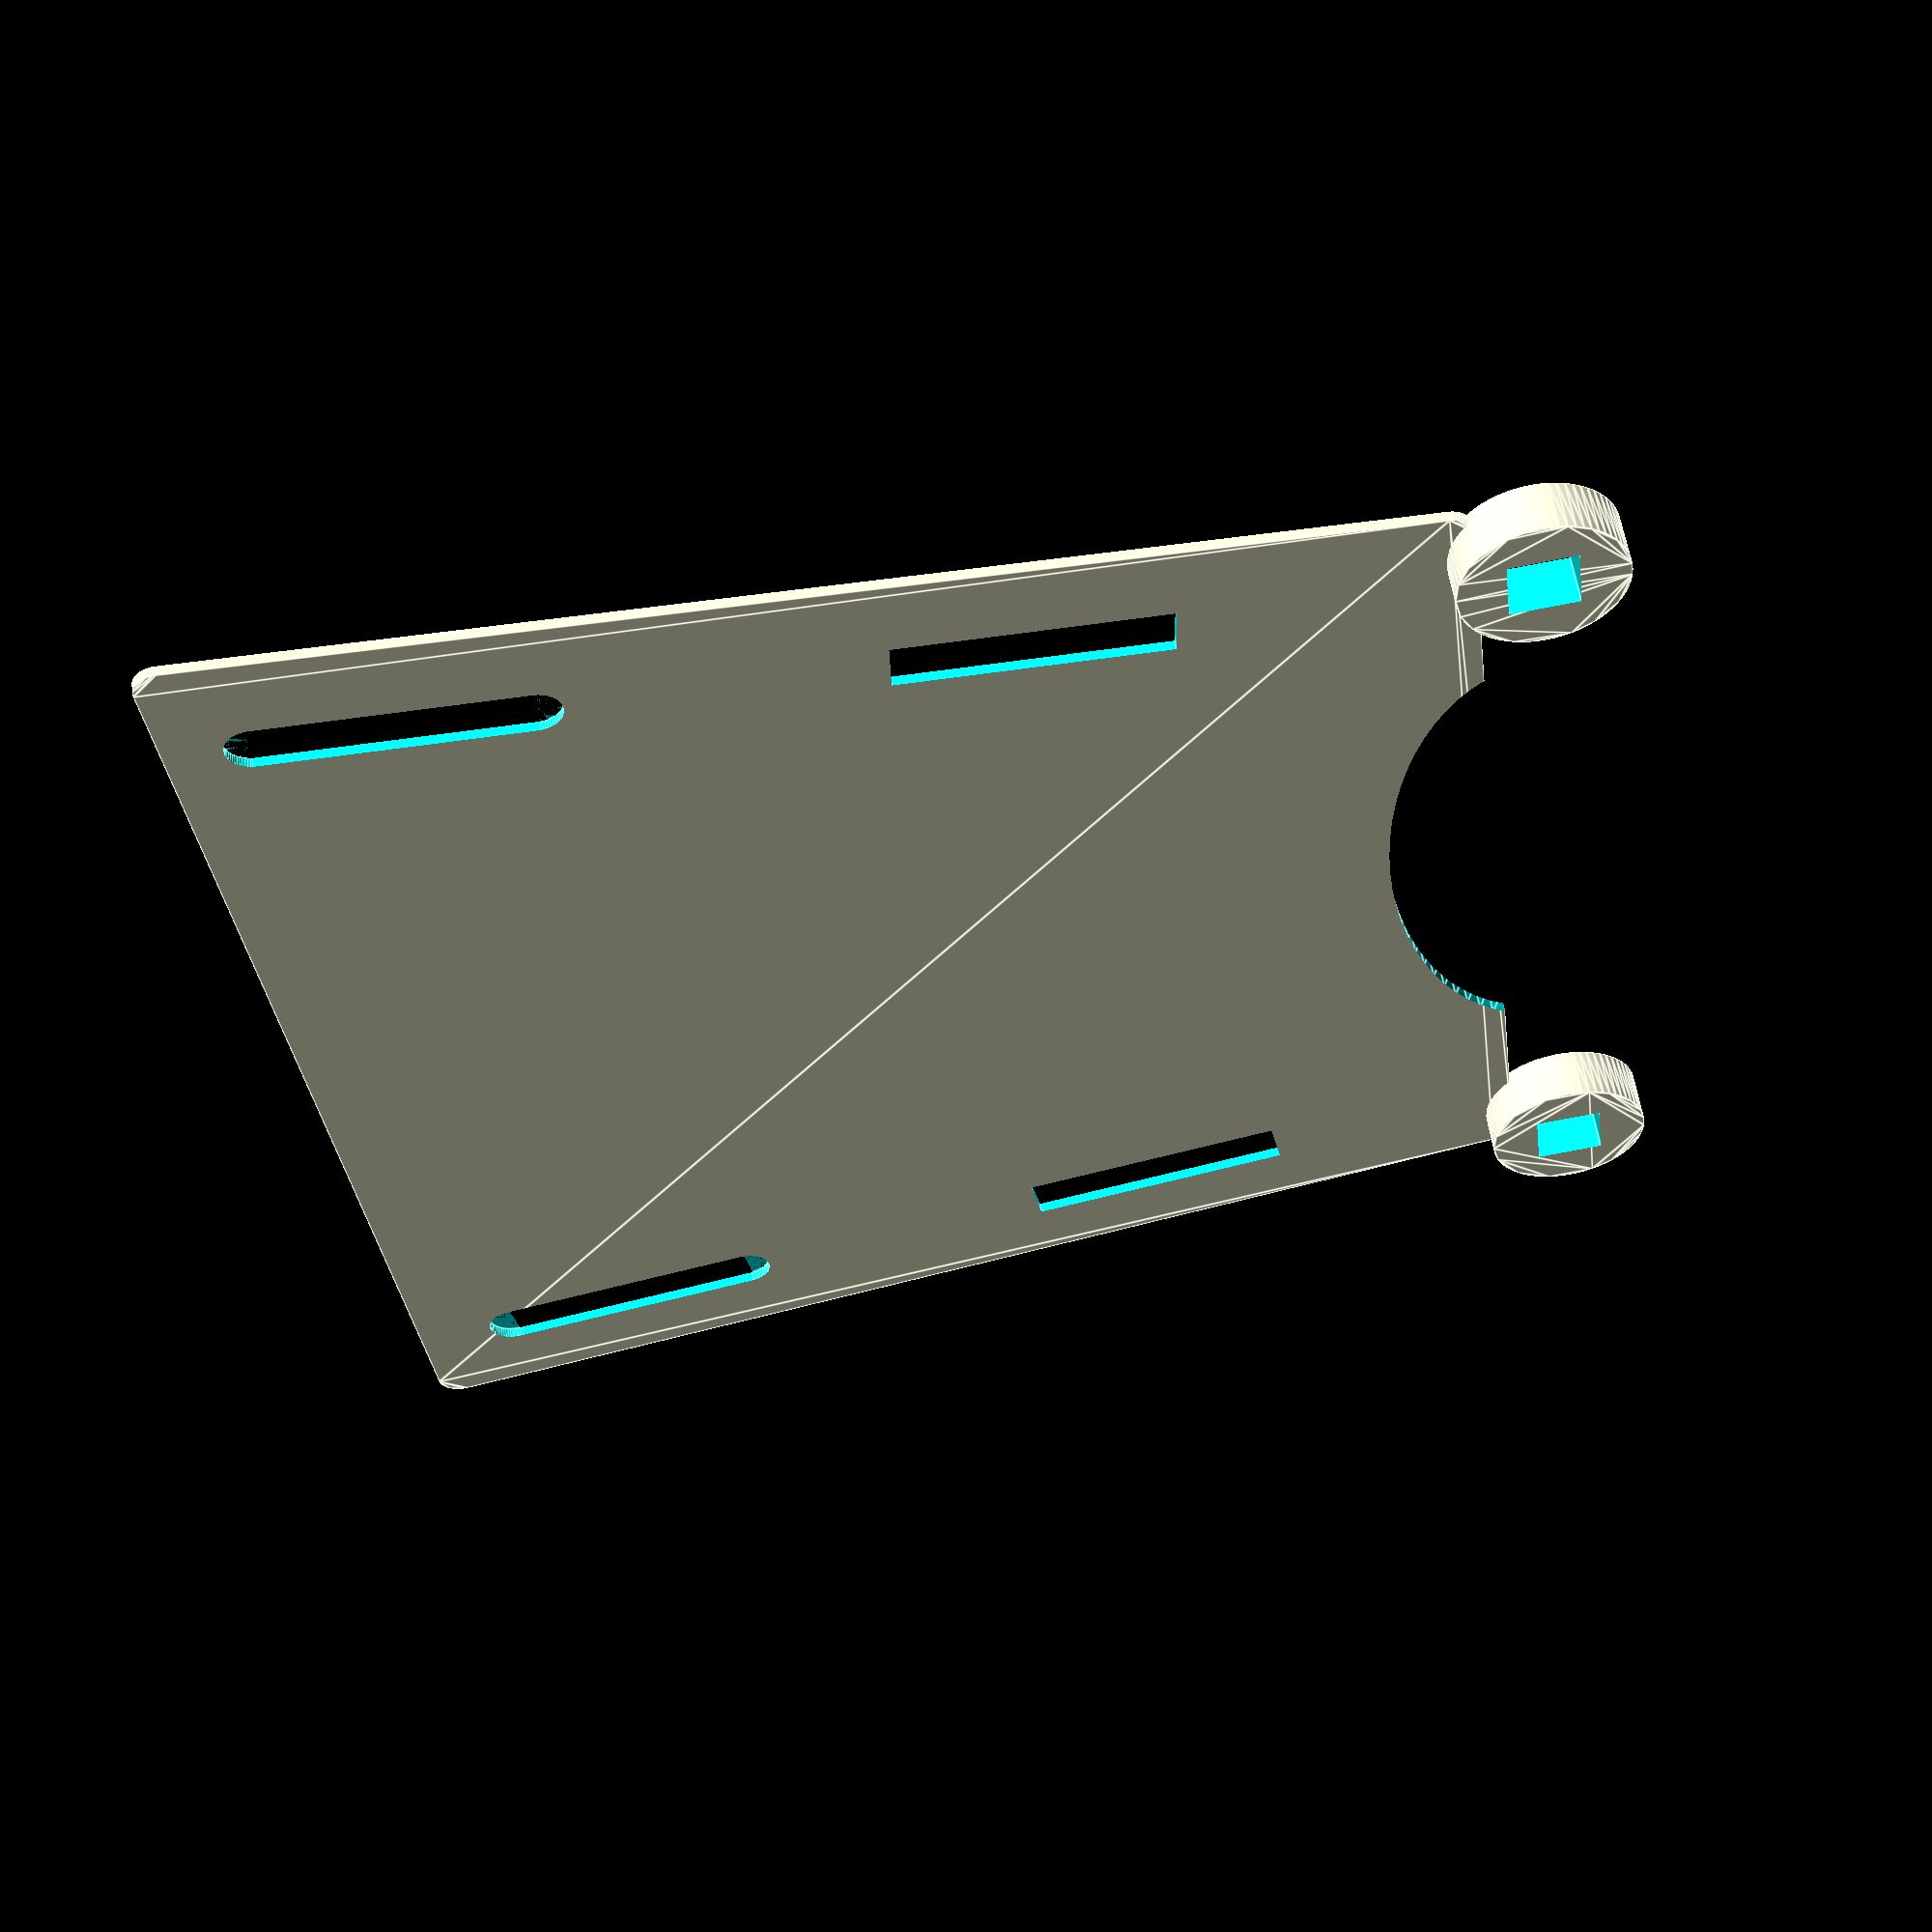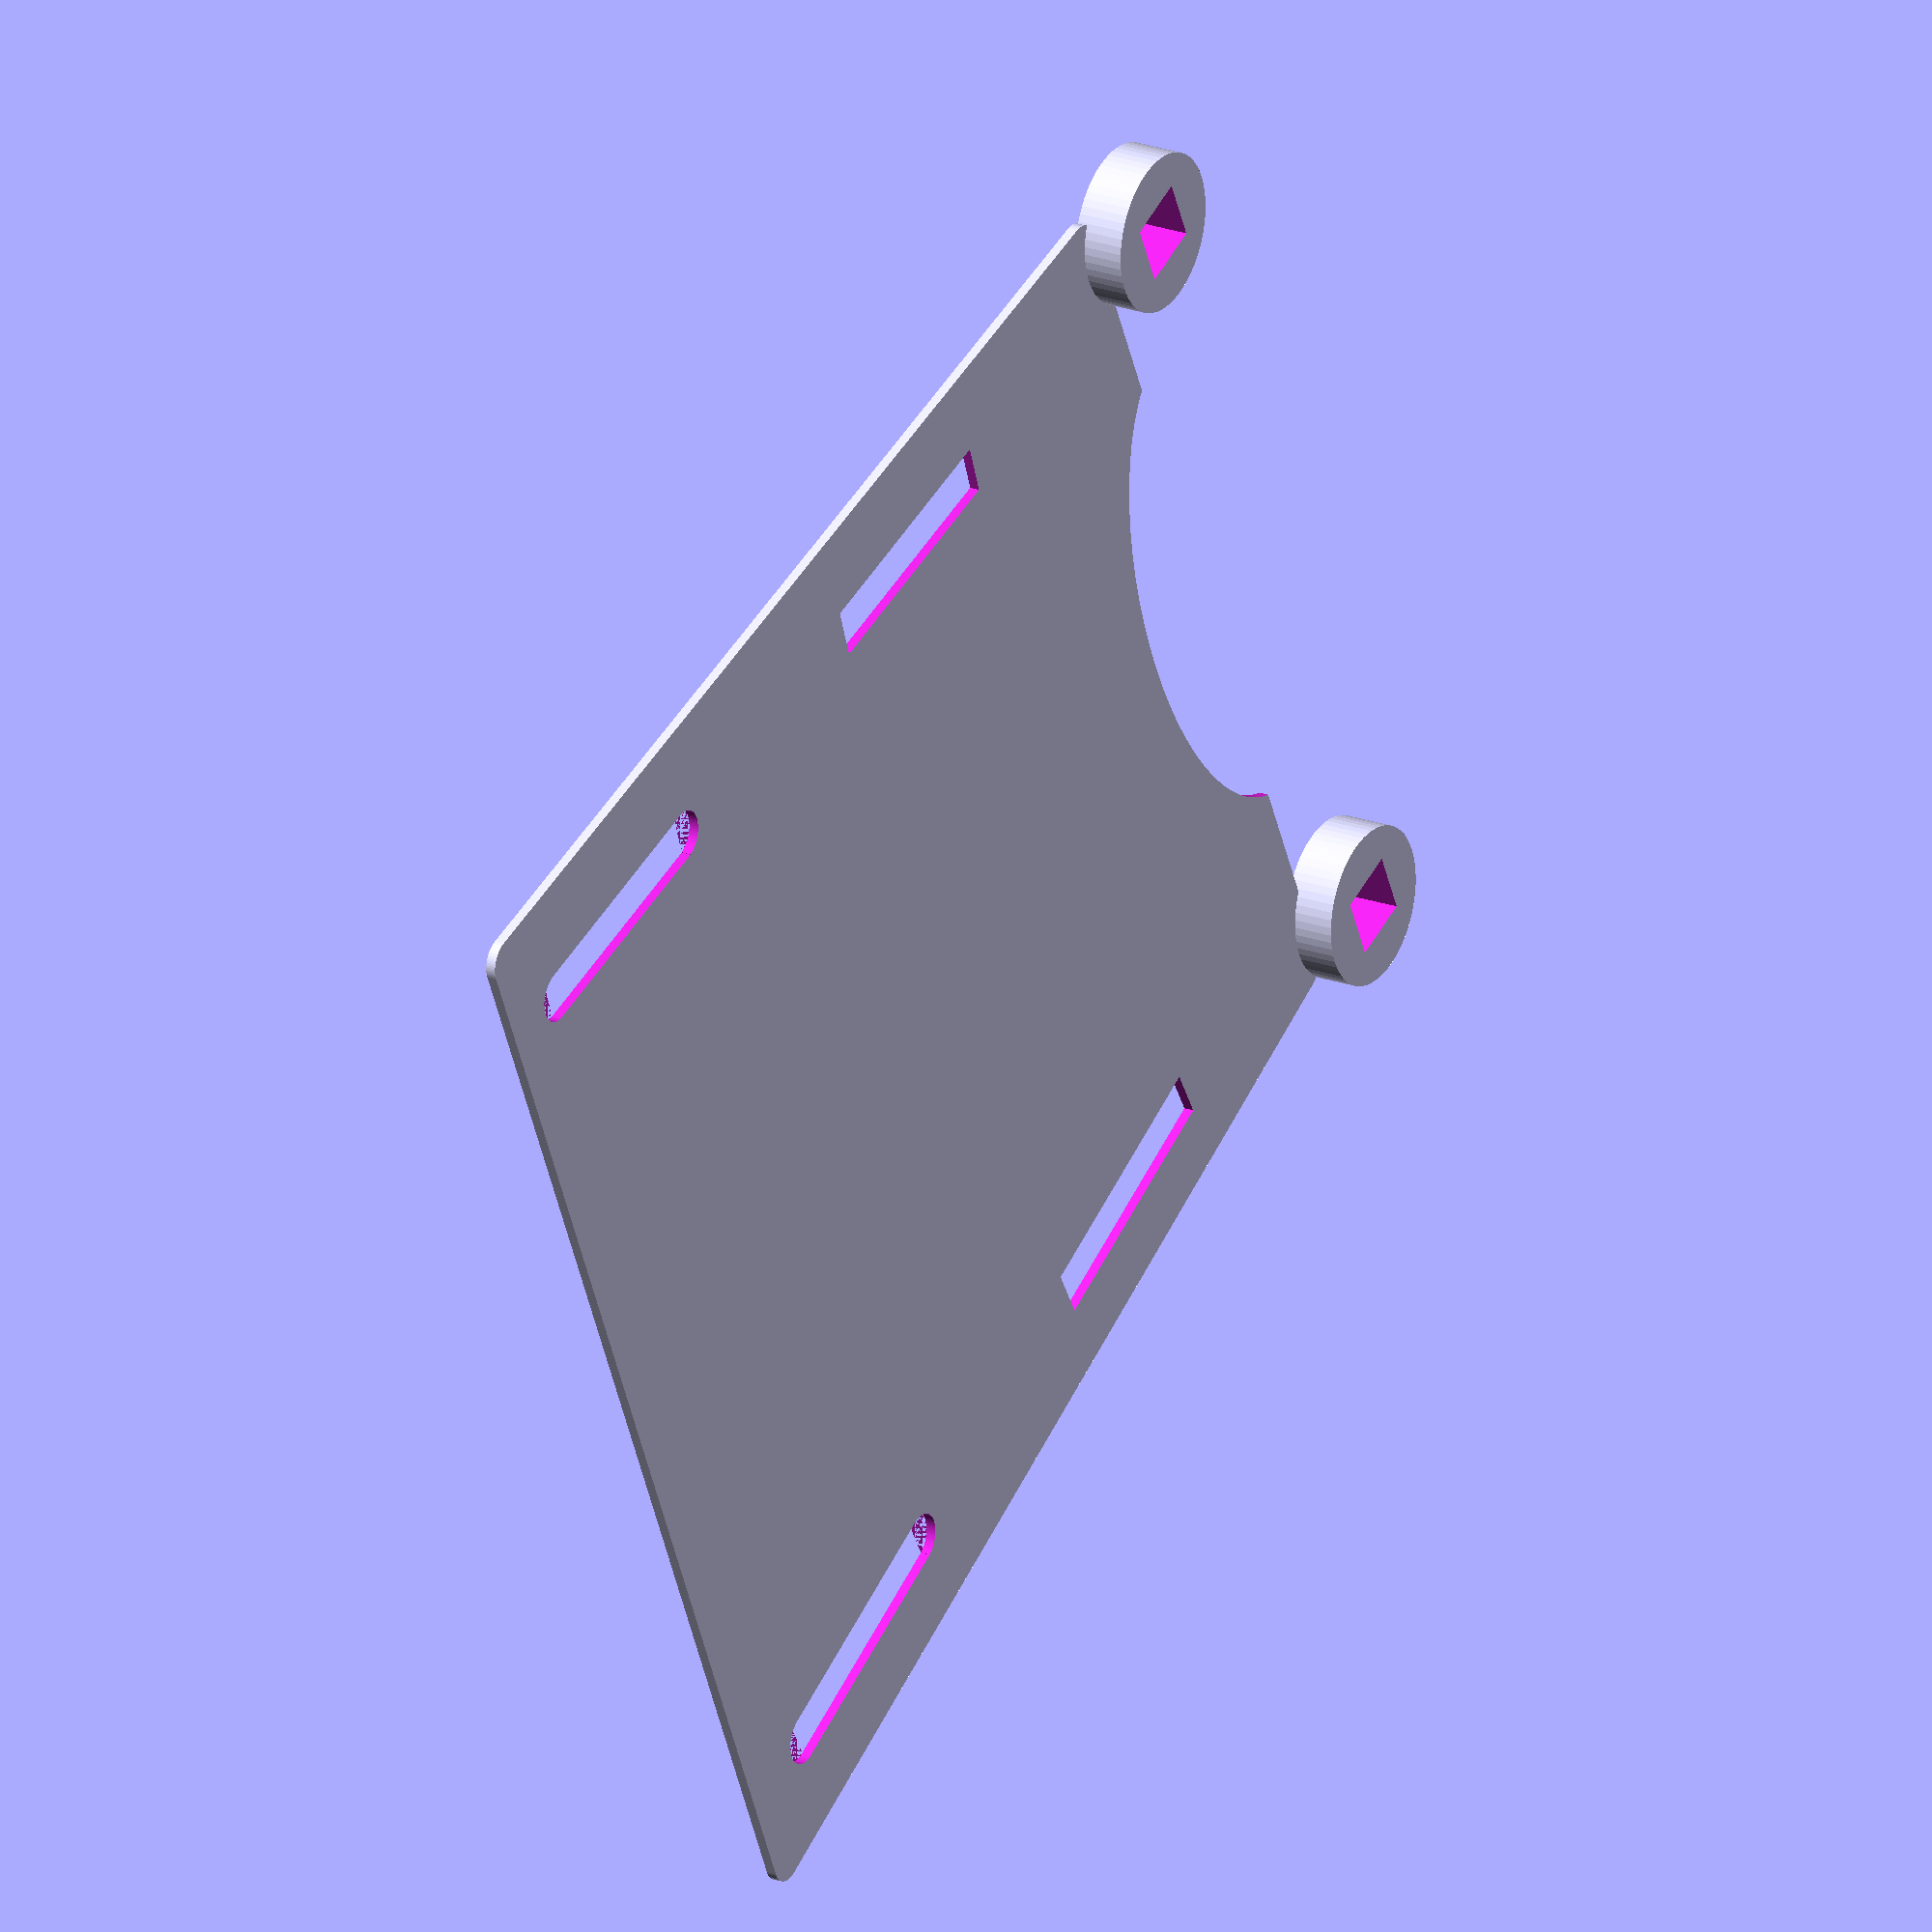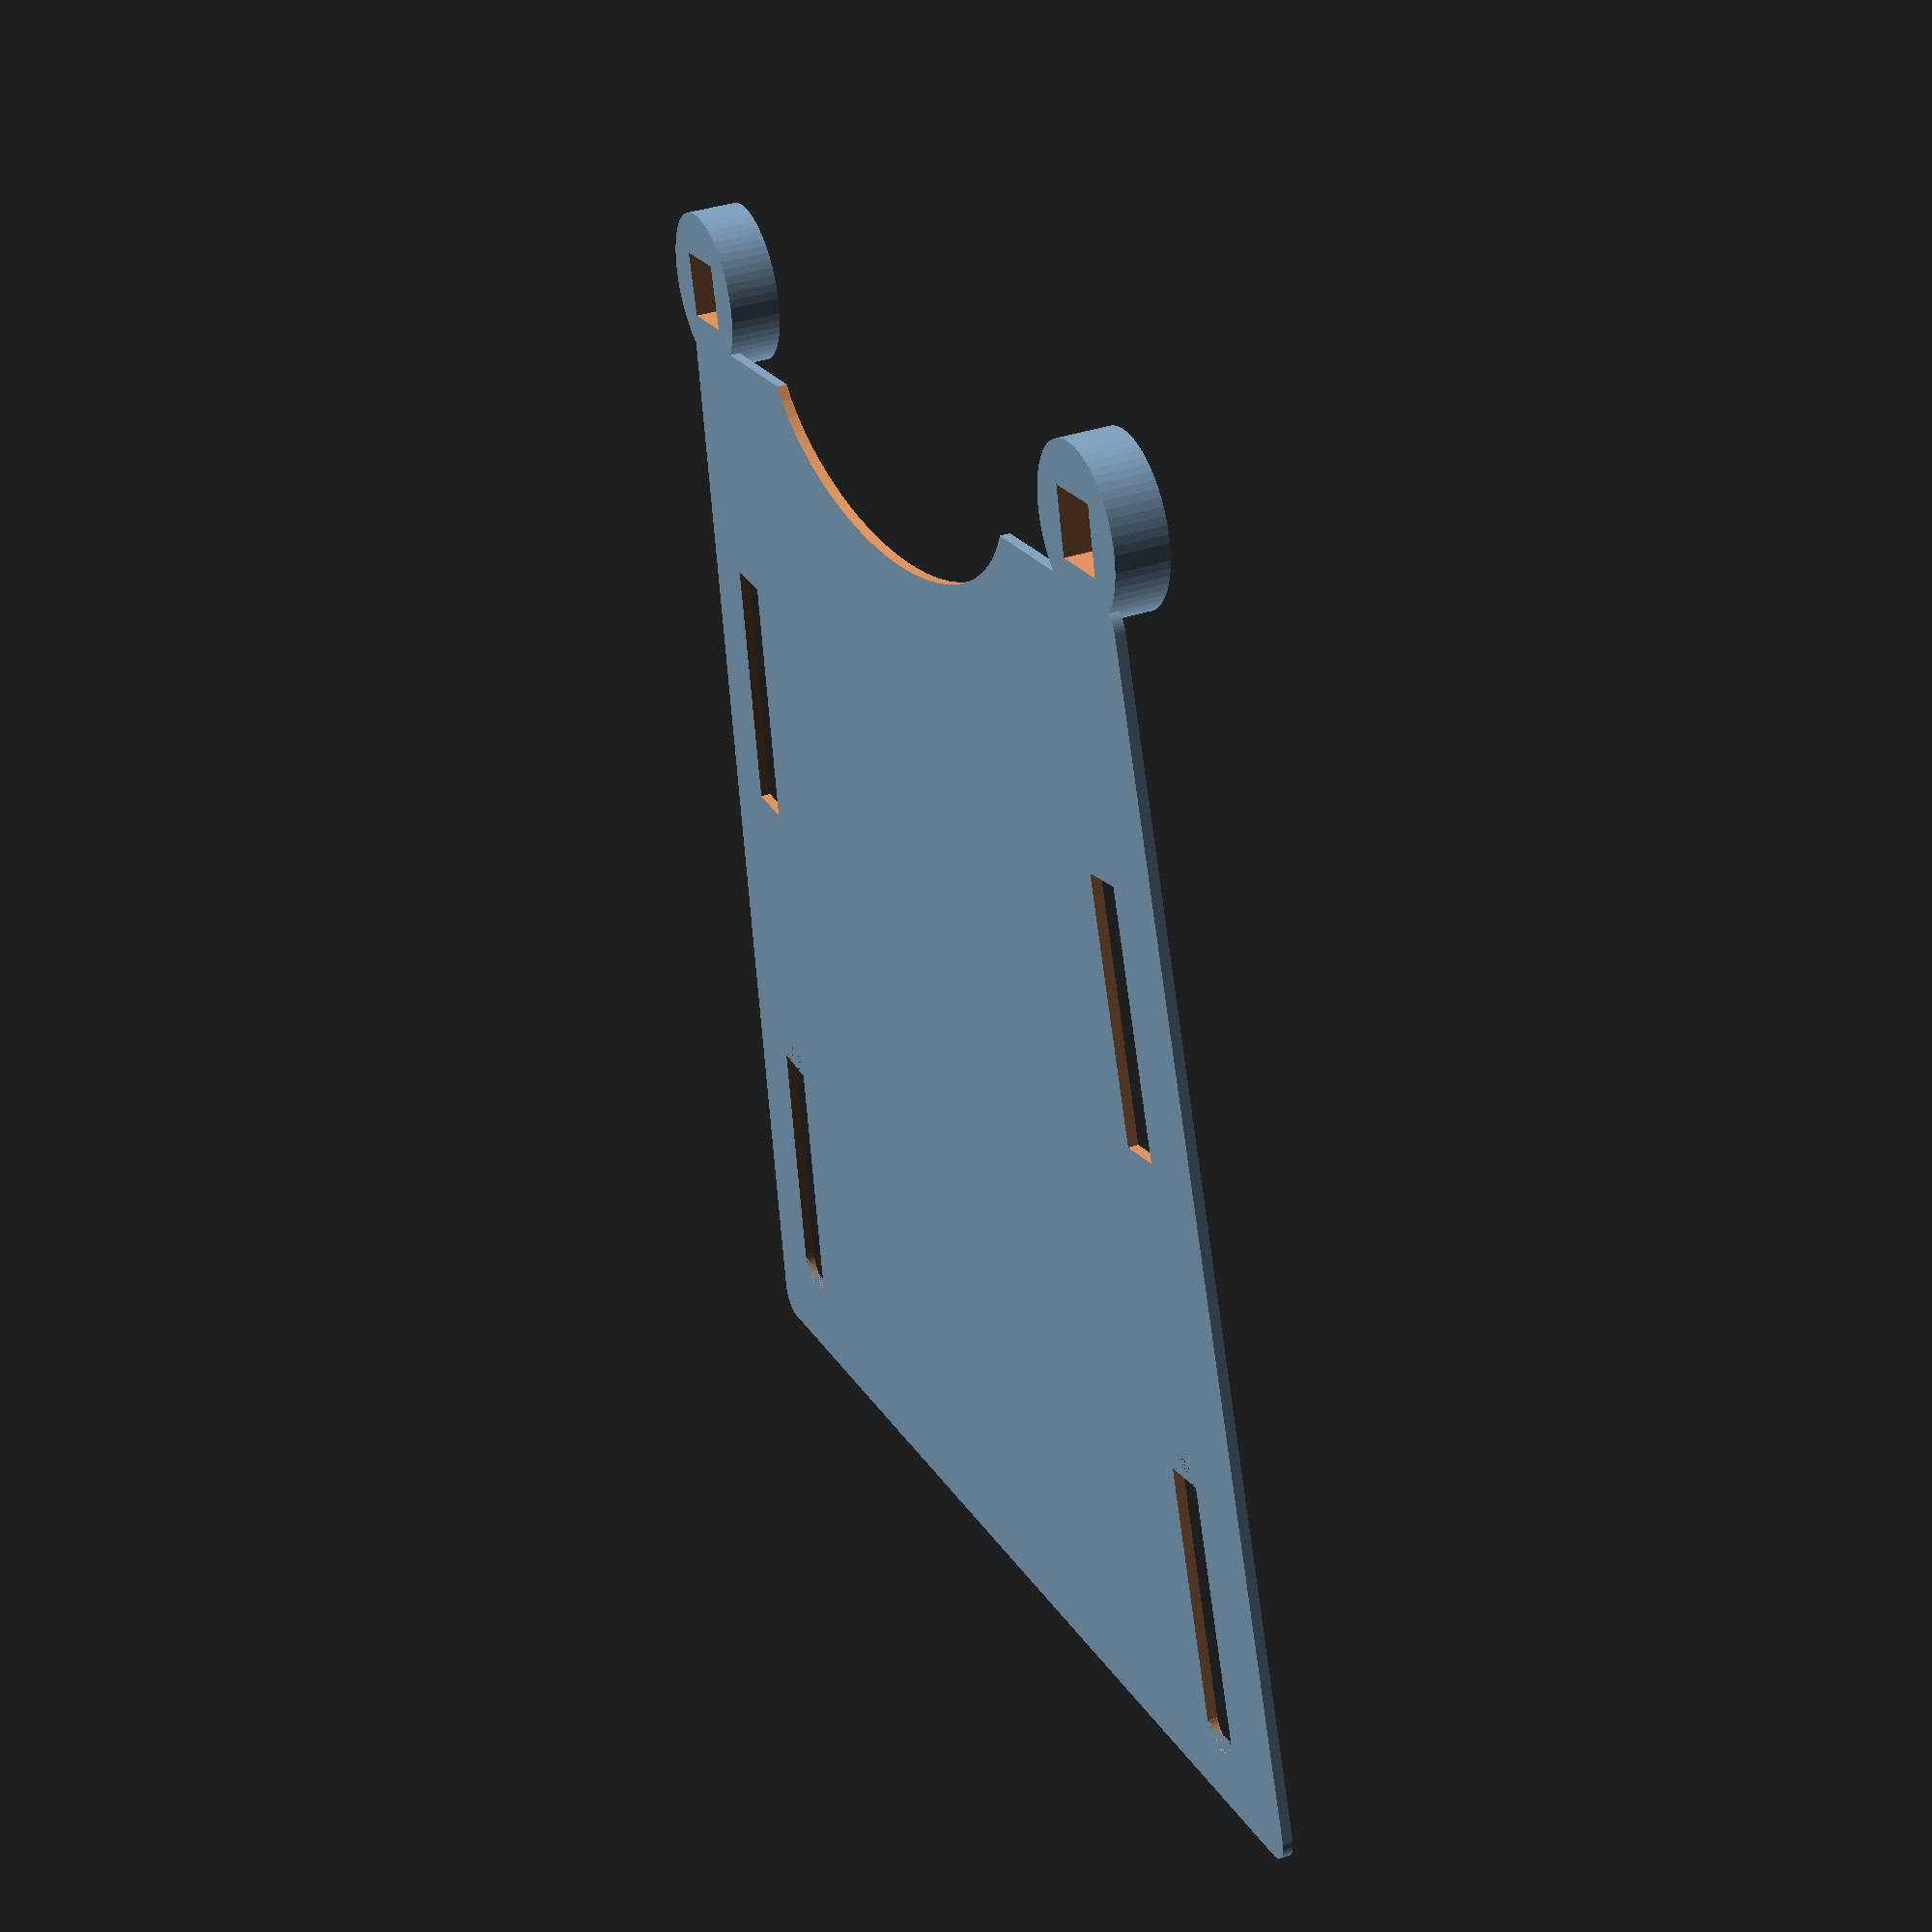
<openscad>
// Parameters
// Forearm Width 1 (mm)
$fn = 64;

width1 = 129.15; //[45:175]

// Forearm Width 2 (mm)
width2 = 103.89; //[25:155]

// Forearm Length 1 (mm)
length1 = 118.16; //[35:165]

// Forearm Origin (mm)
origin = 0;

// Forearm Height (smallest) (mm)
heightSmall = 1.04; //[.75:1.25]
 
// Diameter fillet (mm)
diameter = 5; //[3:7]


//Add the circle ports 
radius = 8.32; //[3:12]
yShift = 7; //[4:13]

//square cutout for circle ports
squareRad = 6.86; //[3:10]

//linear extrude of circle ports (mm)
//trying to put the variable in terms of height of the base of the trapezoid
circExtrude = heightSmall*5.07692307692;




// Fillet edges
difference()
difference()
difference()
difference()
difference()
difference()
difference()
difference()
{
{
{
{
{
{
{
{
difference(){
linear_extrude(height=heightSmall)
hull() { 
    translate([origin,origin]) circle(d=diameter);
    translate([width1,origin]) circle(d=diameter);
    translate([(width1-width2)/2+width2,length1]) circle(d=diameter);
    translate([(width1-width2)/2,length1]) circle(d=diameter);
    
    
    polygon(points=[[origin,origin],[width1,origin],[(width1-width2)/2+width2,length1],[(width1-width2)/2,length1]]); 
    
    cylinder(d=diameter, h=heightSmall); 
 }
 }
 // Instead of putting coordinates, I used the coordinates already in place and divided the coordinate value by the respective dimension (width1 for x values, length1 for y values), and multiplied this ratio by the respective dimension so the location of the rectangle will scale properly. (the only problem is that the locations only scale w/ respect to width1 and not width2)
 
 // Right now, the rectangular ports are slightly offset with one higher than the other. We're trying to make it symmetrical but can't figure it out. That is the next step. 
  rotate(5.5)
 translate([0.92915214866*width1,0.59241706161*length1]){
cube([5.35,27.03,3*circExtrude],true);}
 }
  rotate(-5.5)
  translate([0.07742934572*width1,0.67704807041*length1]){
cube([5.35,27.03,3*circExtrude],true);}
 }
   rotate(5.5)
   translate([0.92915214866*width1,0.0846310088*length1]){
cube([5.35,27.03,3*circExtrude],true);}
 }
 rotate(-5.5)
   translate([0.07742934572*width1,0.1692620176*length1]){
cube([5.35,27.03,3*circExtrude],true);}

translate([0.07742934572*width1+3.13,0.1692620176*length1+12.1])
cylinder(circExtrude*3,5.35/2,5.35/2);}

translate([0.07742934572*width1+107.21,0.1692620176*length1+14.7])
cylinder(circExtrude*3,5.35/2,5.35/2);}

translate([0.07742934572*width1+109.8,0.1692620176*length1-12])
cylinder(circExtrude*3,5.35/2,5.35/2);}  

translate([0.07742934572*width1+.61,0.1692620176*length1-14.1])
cylinder(circExtrude*3,5.35/2,5.35/2);}  

// Not correct, needs to be corrected
 
 //cutout for the groove 
    translate([width1/2,7+length1])
    scale([1,.5]) sphere(30.58, center = true);

 }
 ; 
//Need to still figure out exact location of these circle ports in relation to rest of body

//Right port
difference()
 {
linear_extrude(height=circExtrude)   
translate([(width1-width2)/2.5+width2,8+length1]) 
circle(radius); 
translate([(width1-width2)/2.5+width2,8+length1]){
cube([squareRad,squareRad,3*circExtrude],true);
    }
    

    
 }
 //Left Port
 difference()
 {
linear_extrude(height=circExtrude)  
translate([(width1-width2)/1.5,8+length1])
circle(radius);

translate([(width1-width2)/1.5,8+length1]){
cube([squareRad,squareRad,3*circExtrude],true);
    }
    
}
;
</openscad>
<views>
elev=124.8 azim=262.7 roll=187.8 proj=p view=edges
elev=337.8 azim=64.9 roll=301.1 proj=o view=wireframe
elev=322.3 azim=15.1 roll=246.7 proj=p view=wireframe
</views>
